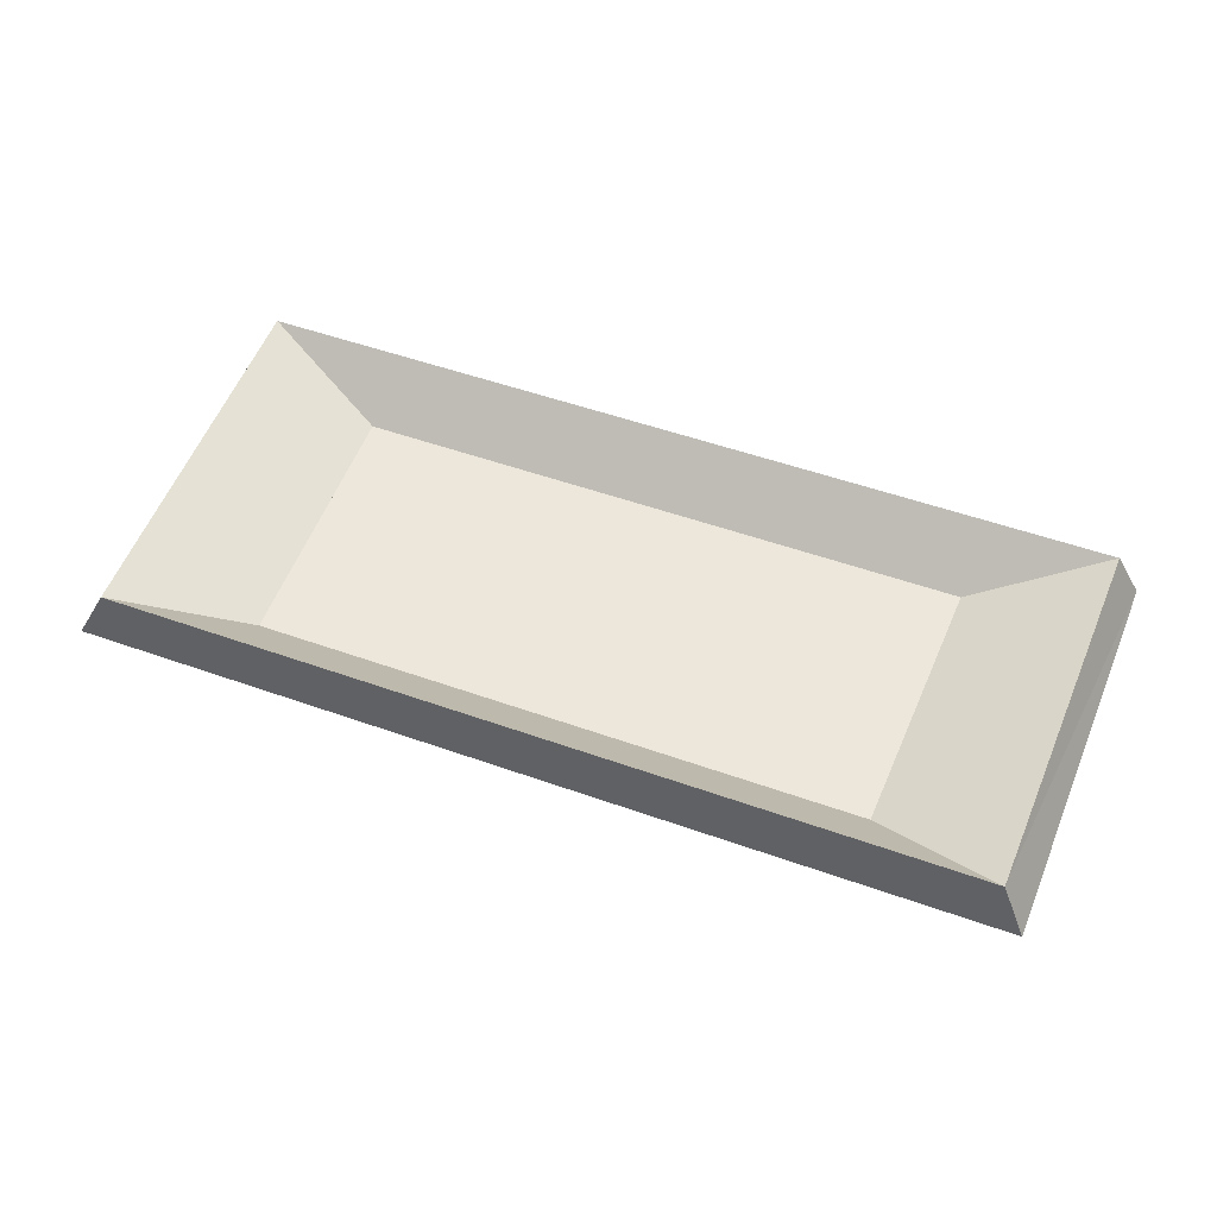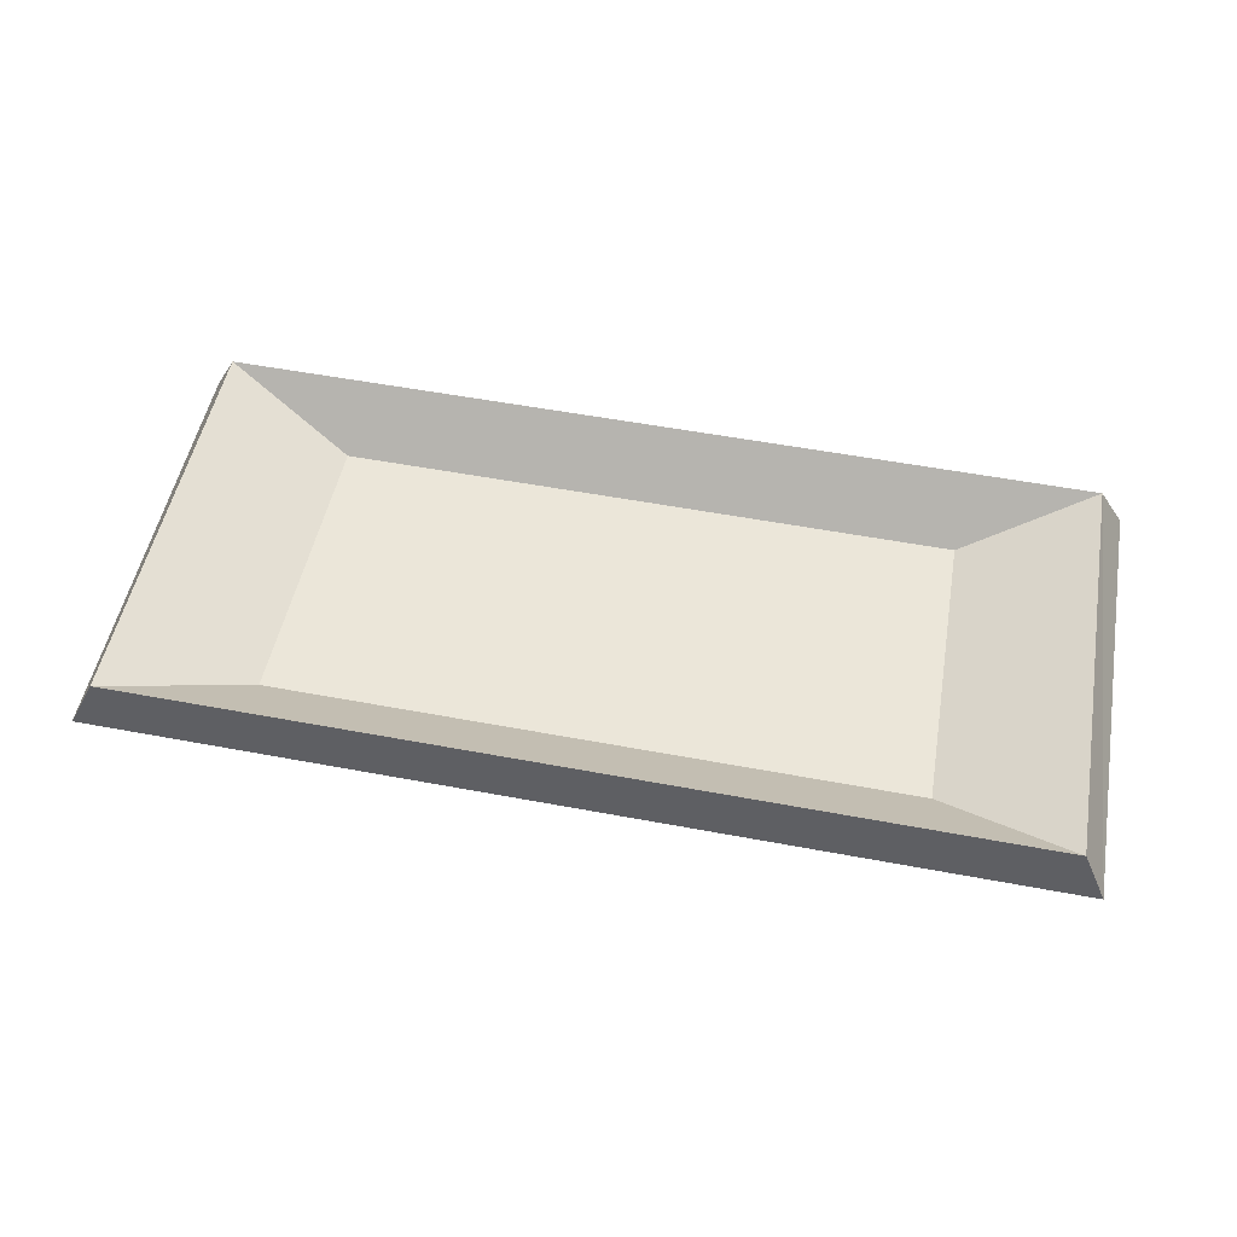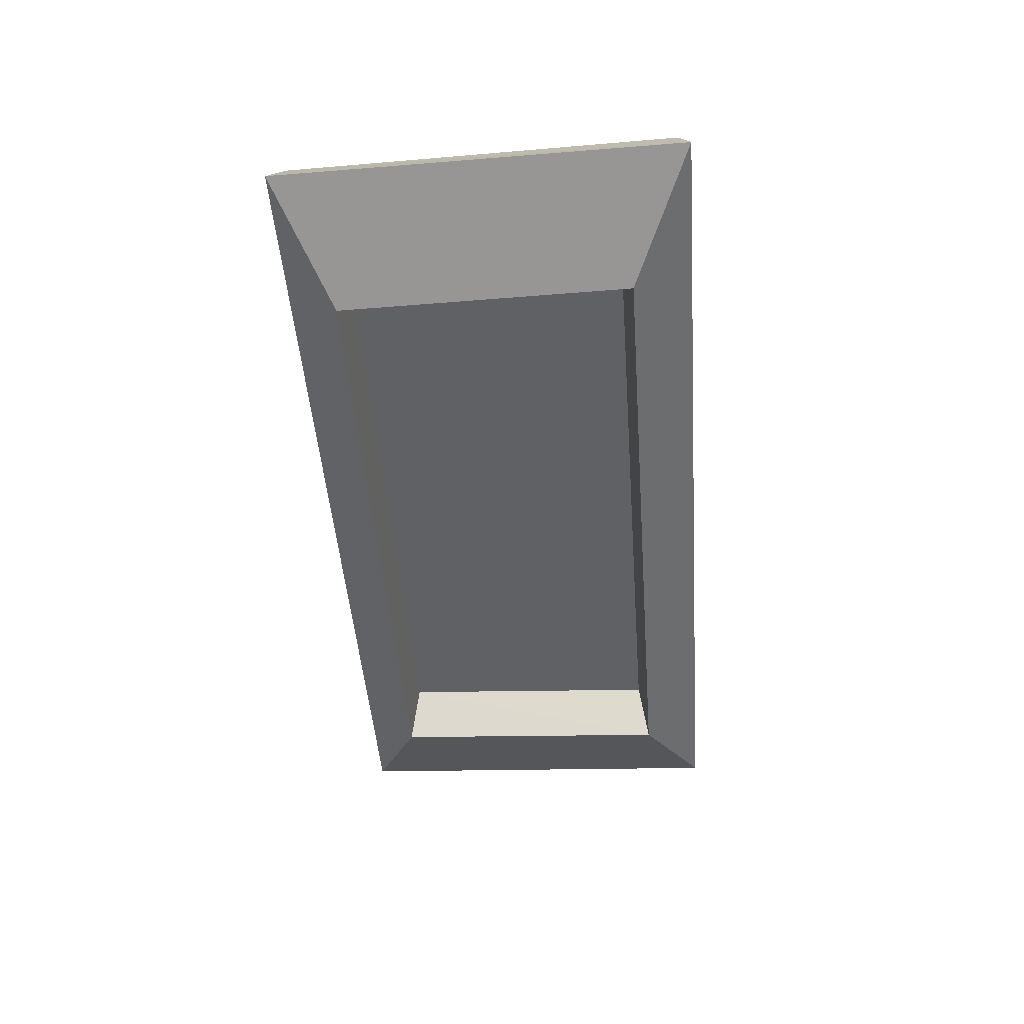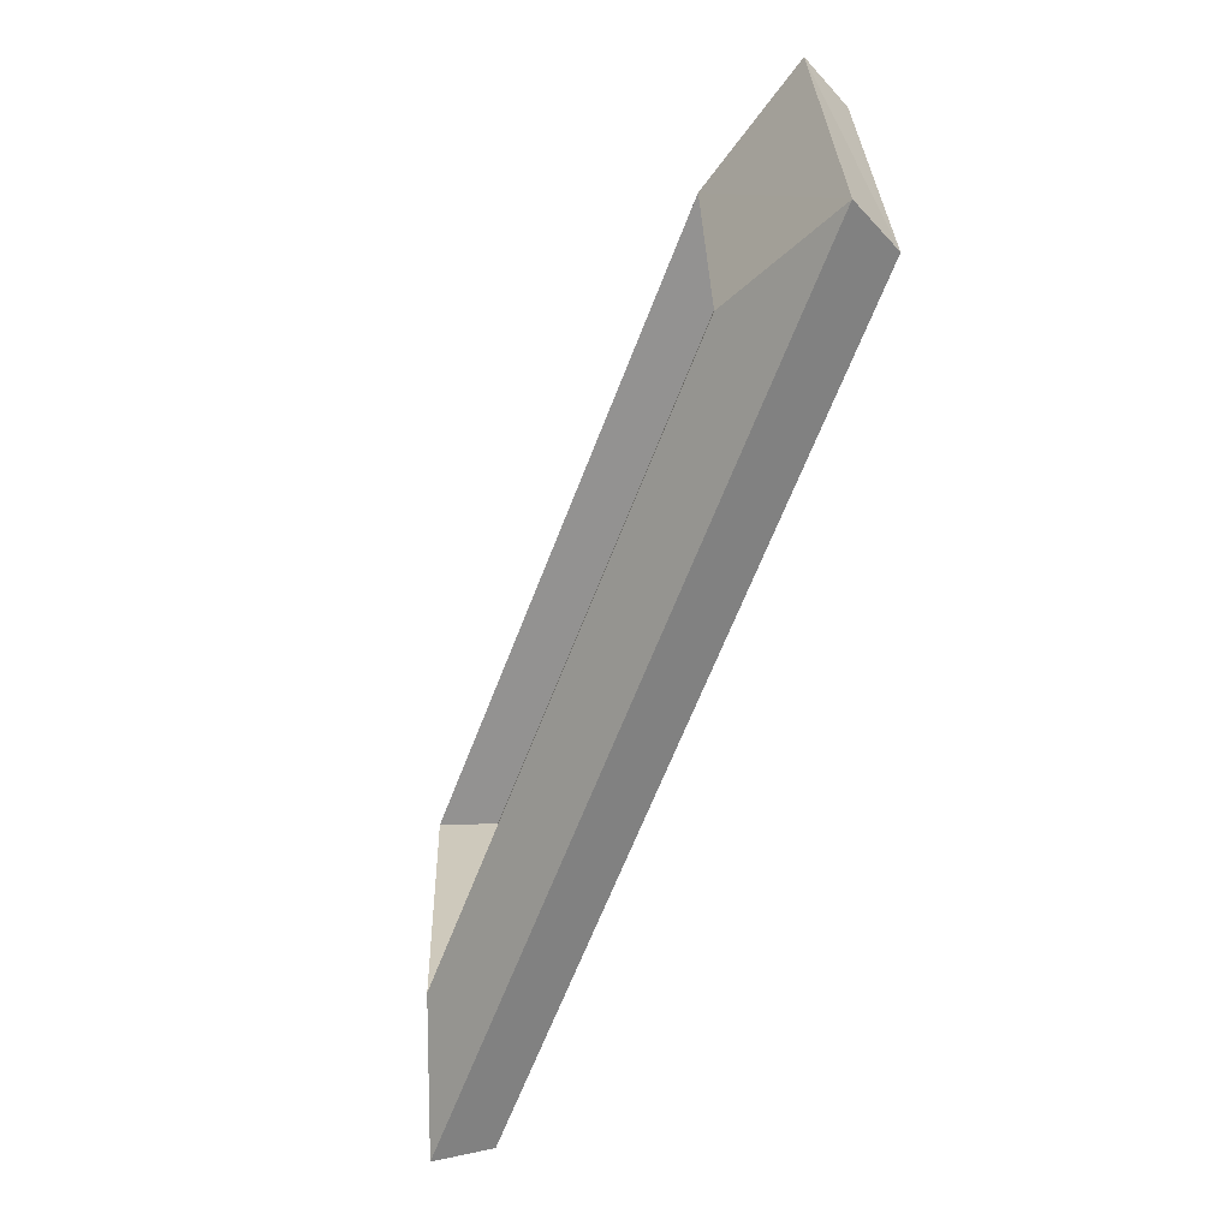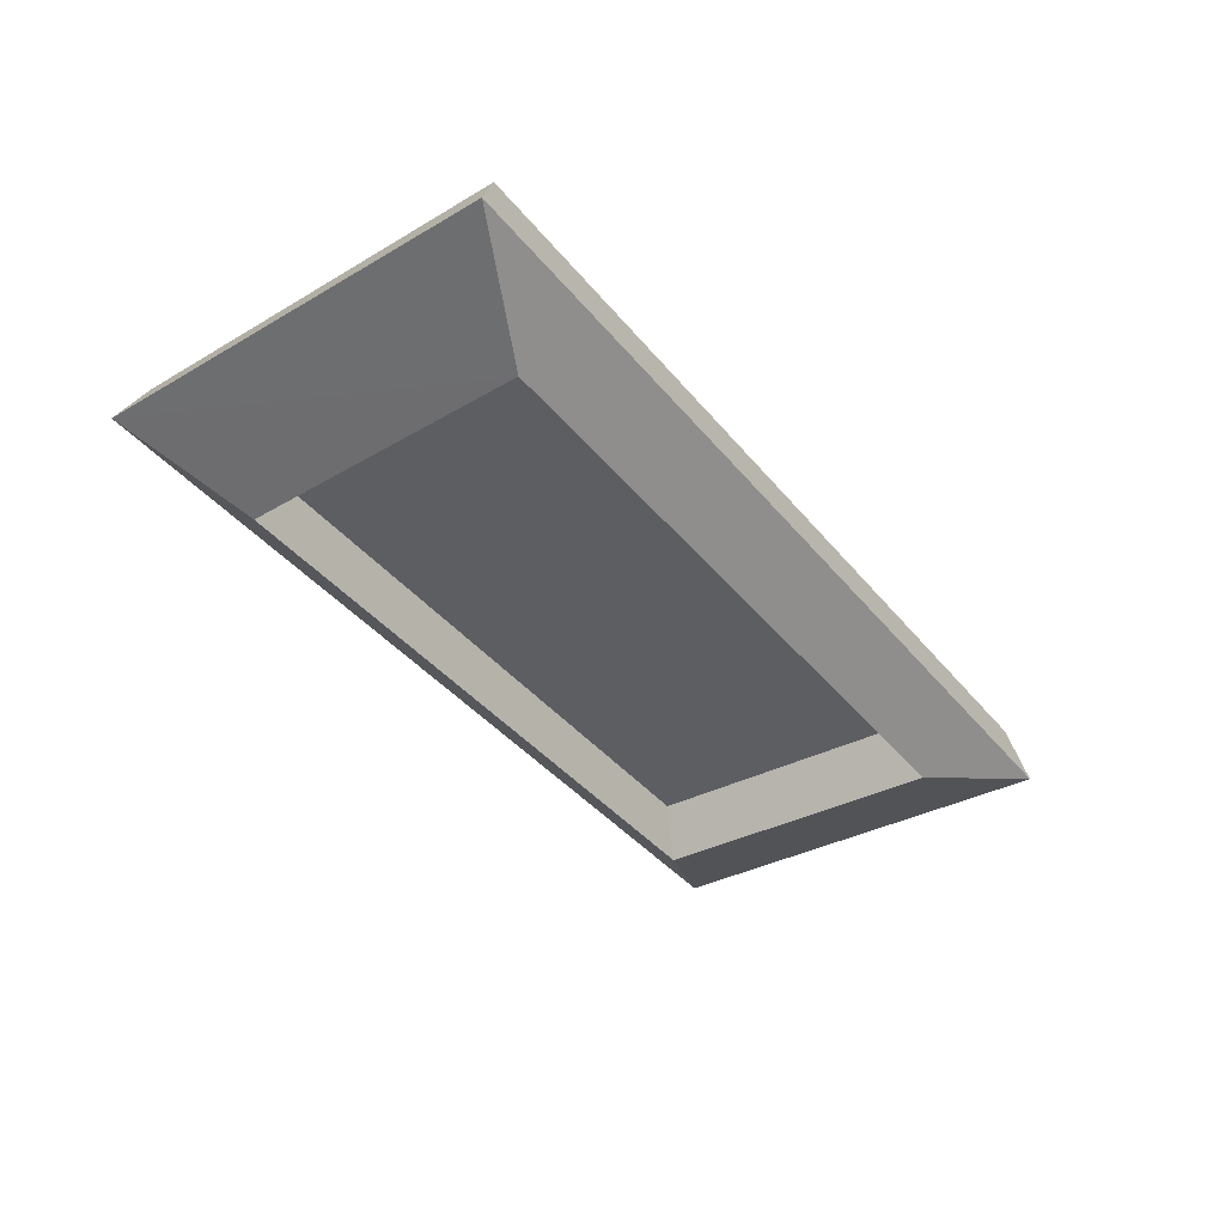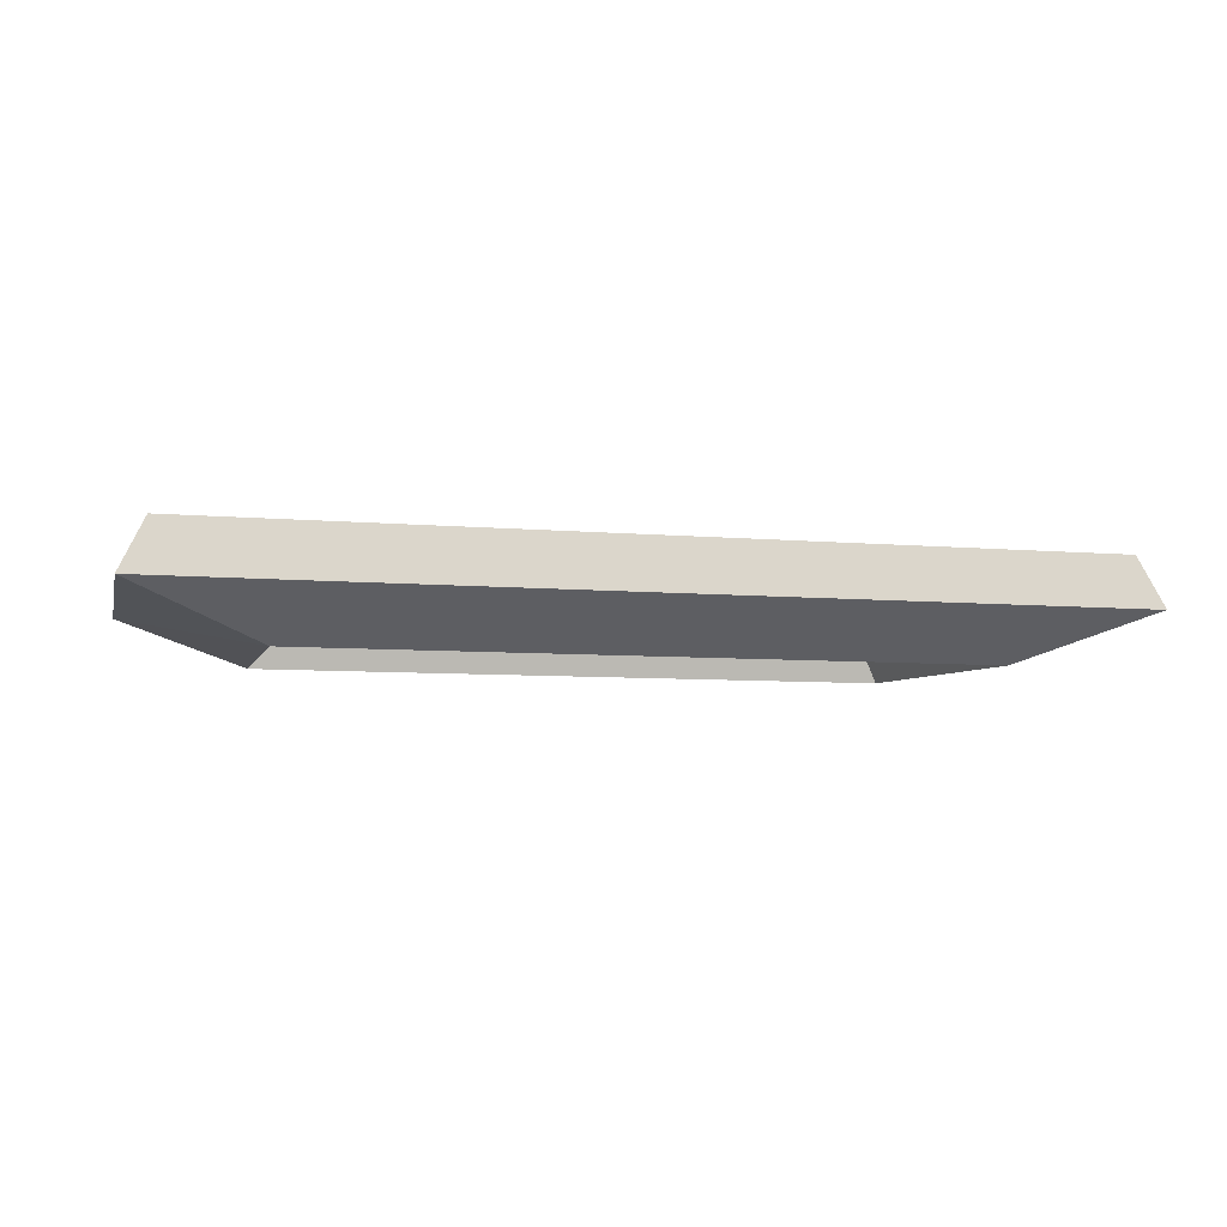
<metadata>
{"format":"obj","ext":"obj","renderer":"f3d","projection":"perspective","resolution":1024,"background":"white","views":[{"elev":52.6,"azim":-159.1,"up":"+Y"},{"elev":55.0,"azim":11.2,"up":"+Y"},{"elev":-47.3,"azim":-85.7,"up":"+Y"},{"elev":-64.6,"azim":68.9,"up":"+Z"},{"elev":-39.9,"azim":-55.0,"up":"+Y"},{"elev":-6.6,"azim":-15.3,"up":"+Y"}]}
</metadata>
<code>
o Cube.002_Cube.004
v -0.2257 3.771 0.06245
v -0.1586 3.746 0.03182
v -0.1537 3.749 -0.1083
v -0.219 3.775 -0.1364
v 0.1586 3.746 0.03182
v 0.2257 3.771 0.06245
v 0.1537 3.749 -0.1083
v 0.219 3.775 -0.1364
v -0.2384 3.745 0.06745
v -0.1722 3.72 0.03642
v -0.1672 3.724 -0.1139
v -0.2321 3.75 -0.1421
v 0.1722 3.72 0.03642
v 0.2384 3.745 0.06745
v 0.1672 3.724 -0.1139
v 0.2321 3.75 -0.1421
f 4 2 3
f 4 7 8
f 8 5 6
f 6 2 1
f 12 10 9
f 15 12 16
f 13 16 14
f 10 14 9
f 4 9 1
f 3 10 11
f 8 12 4
f 3 15 7
f 8 14 16
f 7 13 5
f 1 14 6
f 5 10 2
f 4 1 2
f 4 3 7
f 8 7 5
f 6 5 2
f 12 11 10
f 15 11 12
f 13 15 16
f 10 13 14
f 4 12 9
f 3 2 10
f 8 16 12
f 3 11 15
f 8 6 14
f 7 15 13
f 1 9 14
f 5 13 10
o Cube.003_Cube.005
v -0.1586 3.746 0.03182
v -0.1537 3.749 -0.1083
v 0.1586 3.746 0.03182
v 0.1537 3.749 -0.1083
f 17 20 18
f 17 19 20

</code>
